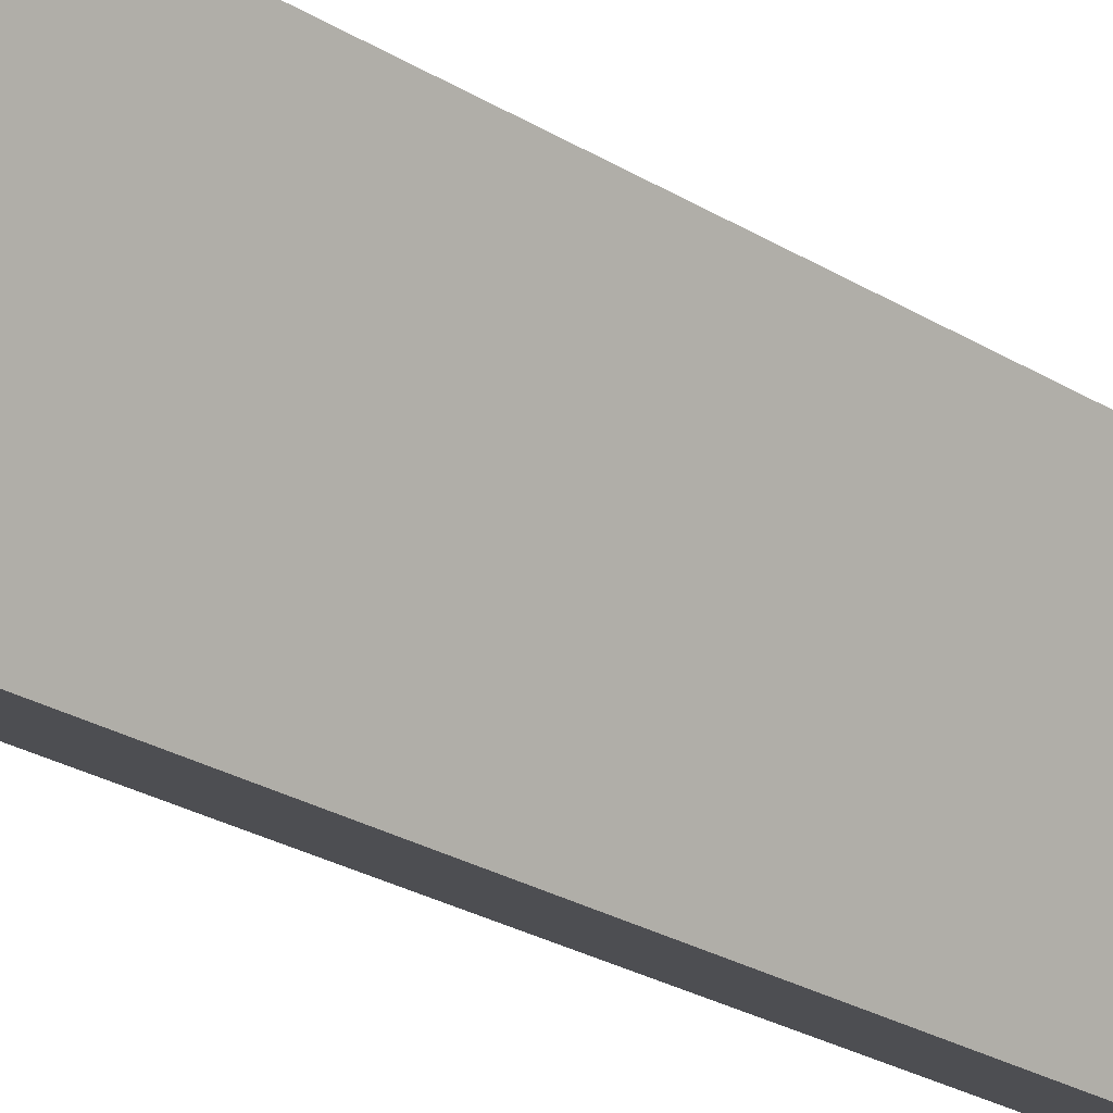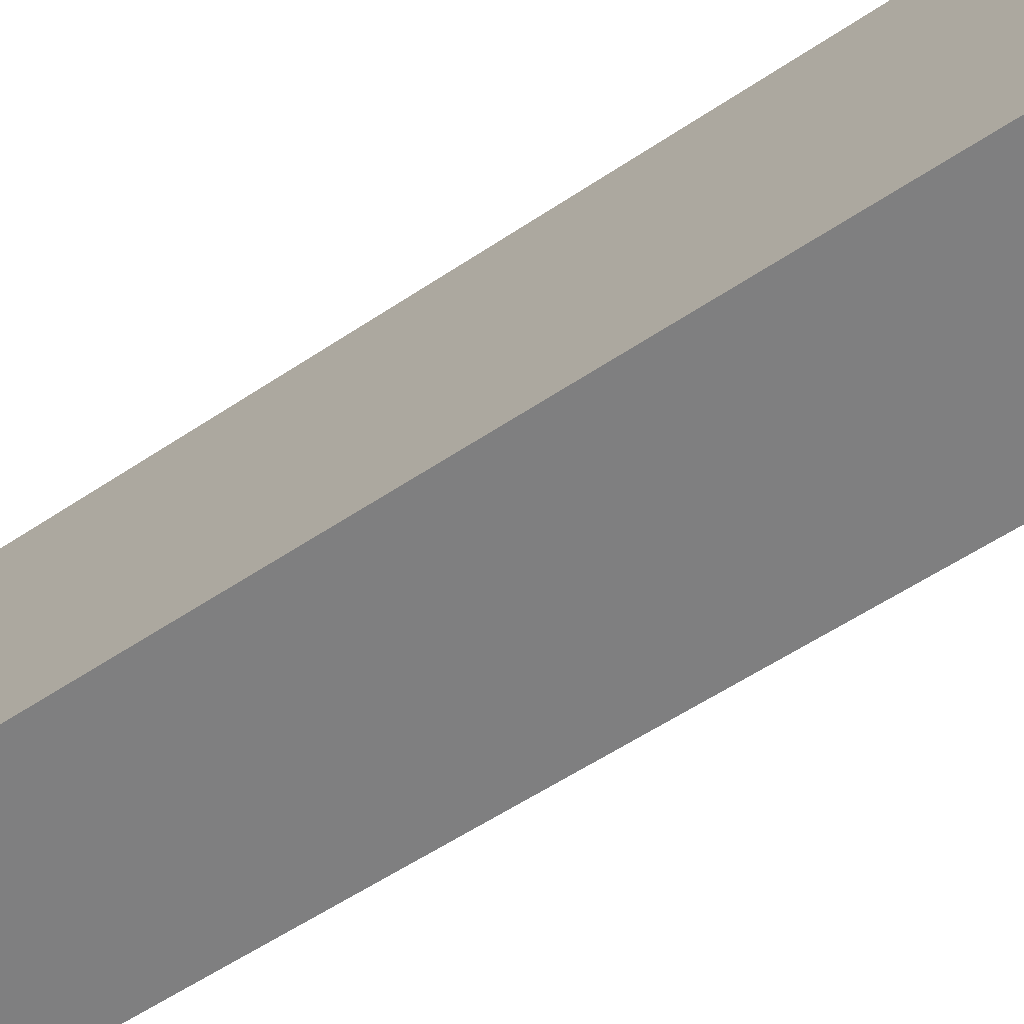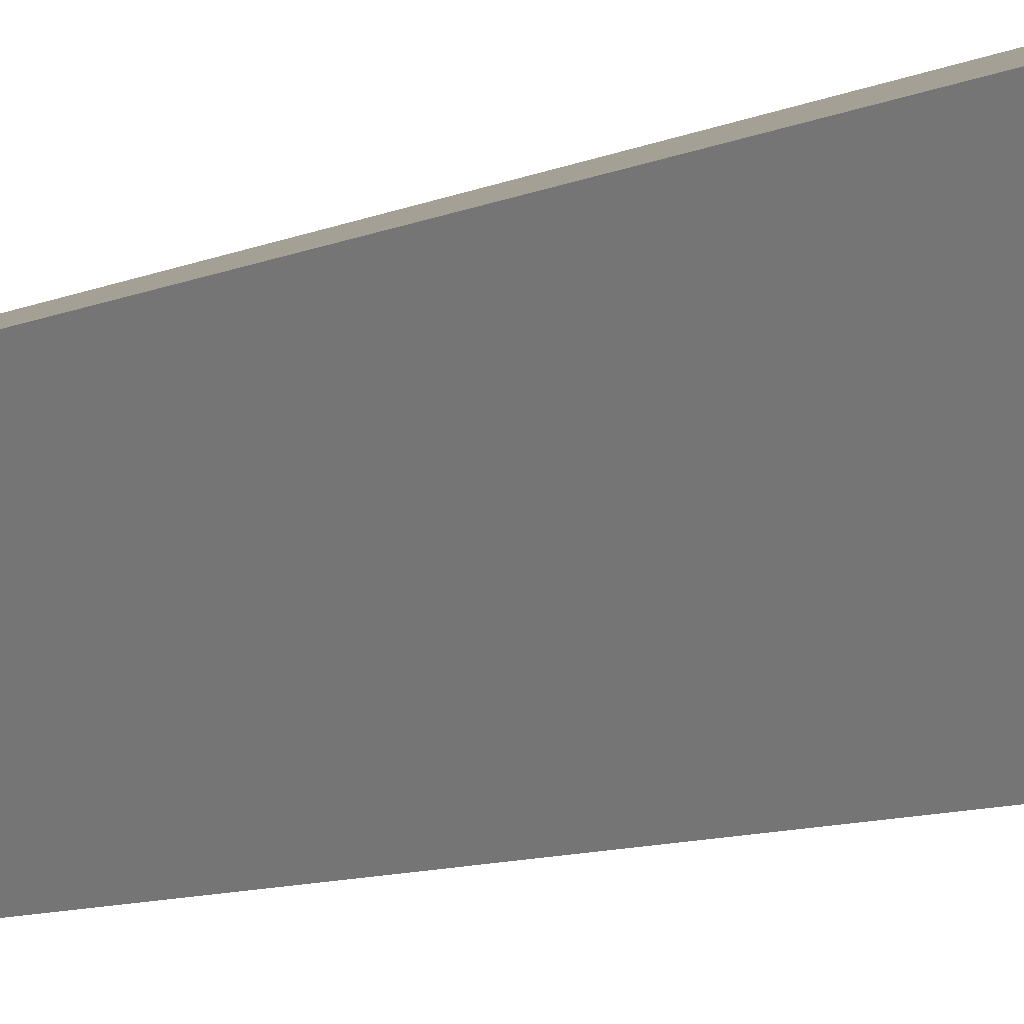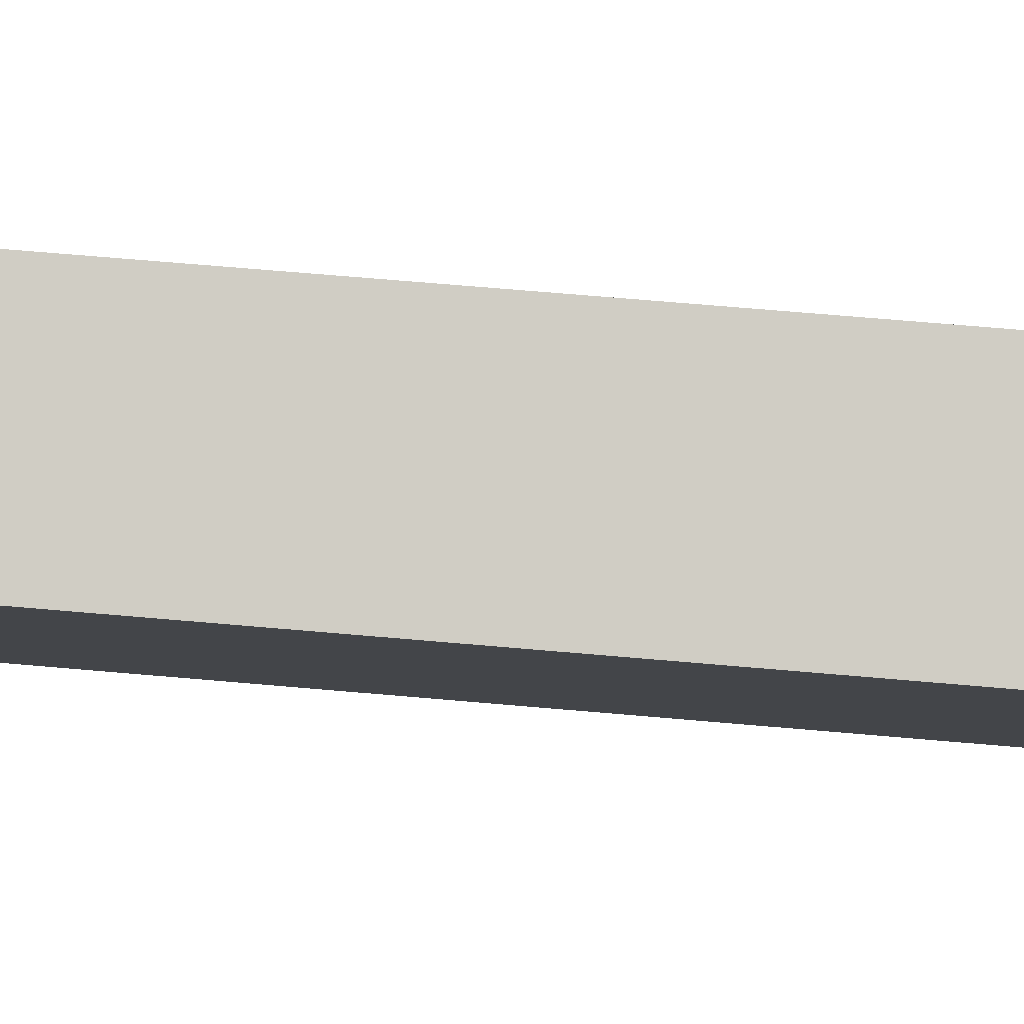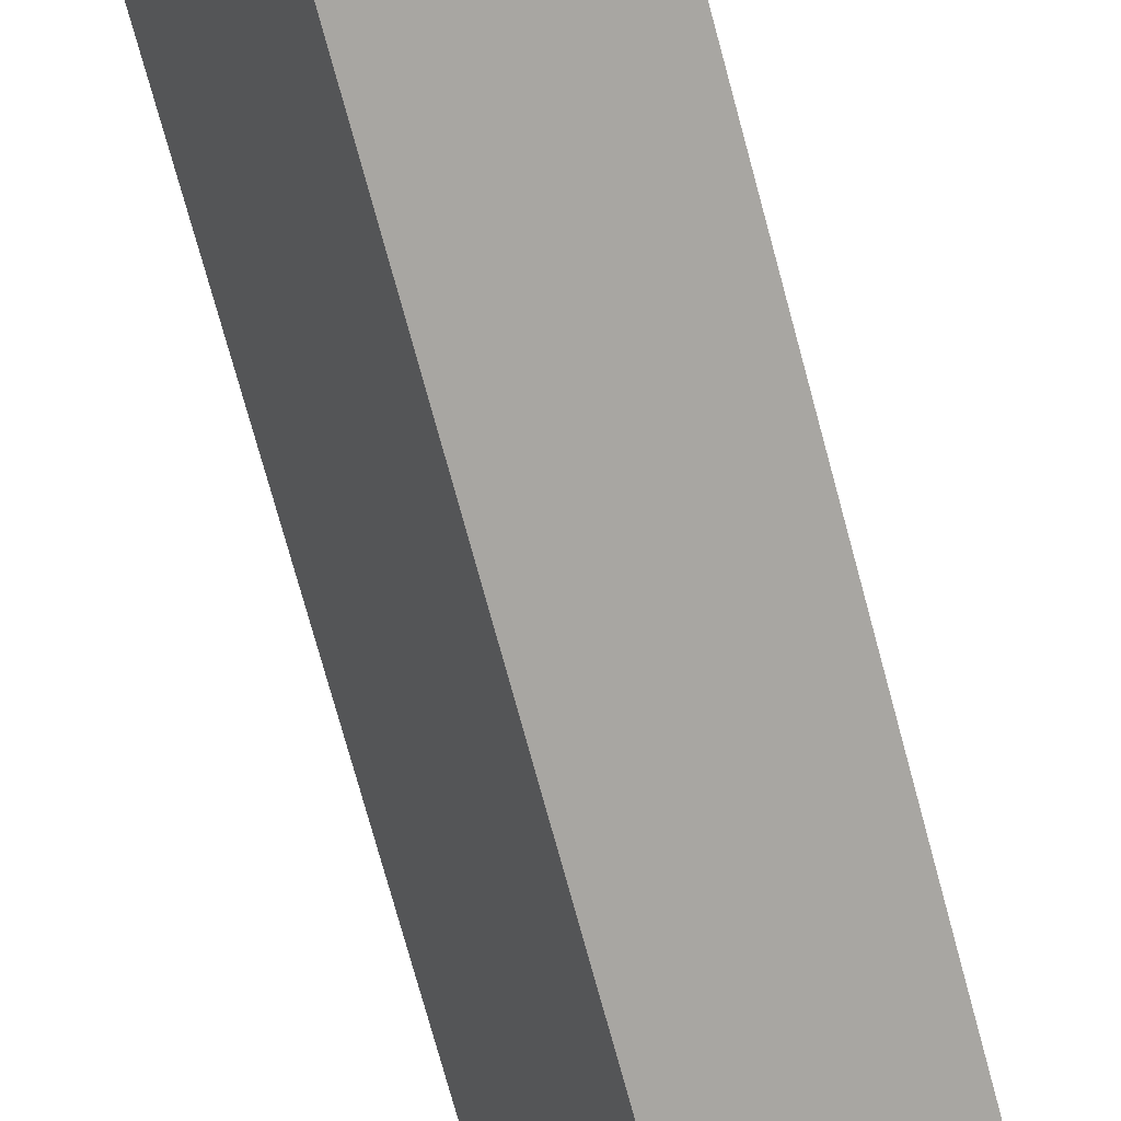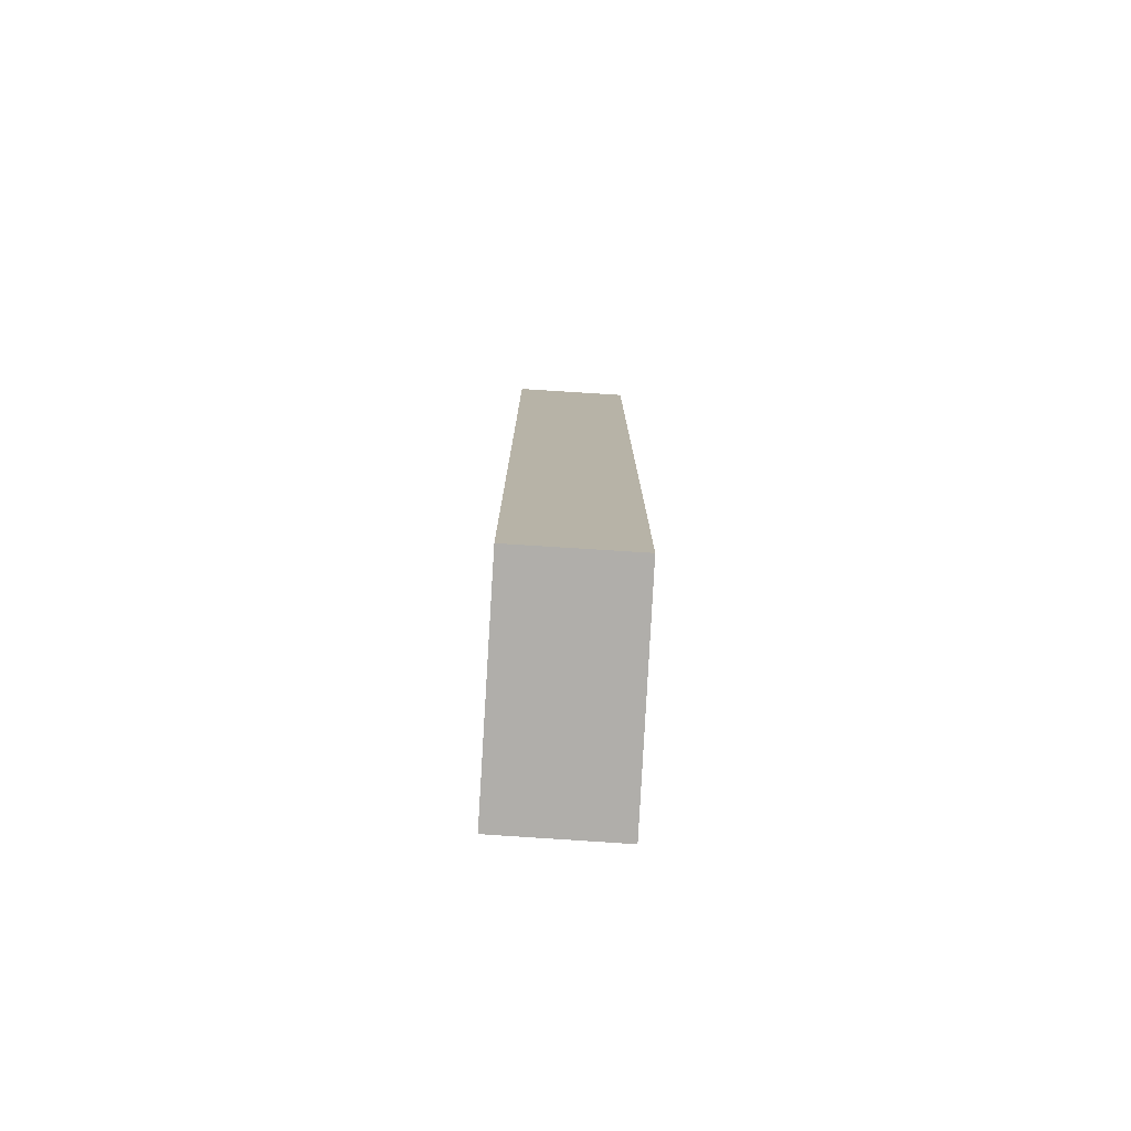
<metadata>
{"format":"obj","ext":"obj","renderer":"f3d","projection":"perspective","resolution":1024,"background":"white","views":[{"elev":-24.9,"azim":44.7,"up":"+Z"},{"elev":-45.5,"azim":-50.6,"up":"+Z"},{"elev":-9.2,"azim":139.6,"up":"+Z"},{"elev":61.2,"azim":95.3,"up":"+Z"},{"elev":-70.0,"azim":-165.2,"up":"+Z"},{"elev":-77.8,"azim":-161.9,"up":"+Y"}]}
</metadata>
<code>
v  0 11.39 6.976e-16
v  2.376 11.39 2.034
v  1.352 11.39 -0.538
v  0.992 11.39 2.593
v  1.352 3.294e-17 -0.538
v  0 0 0
v  0.992 -1.588e-16 2.593
v  2.376 -1.245e-16 2.034
g defaultobject
f 1 2 3
f 2 1 4
f 5 1 3
f 1 5 6
f 6 4 1
f 4 6 7
f 7 2 4
f 2 7 8
f 8 3 2
f 3 8 5
f 5 7 6
f 7 5 8

</code>
